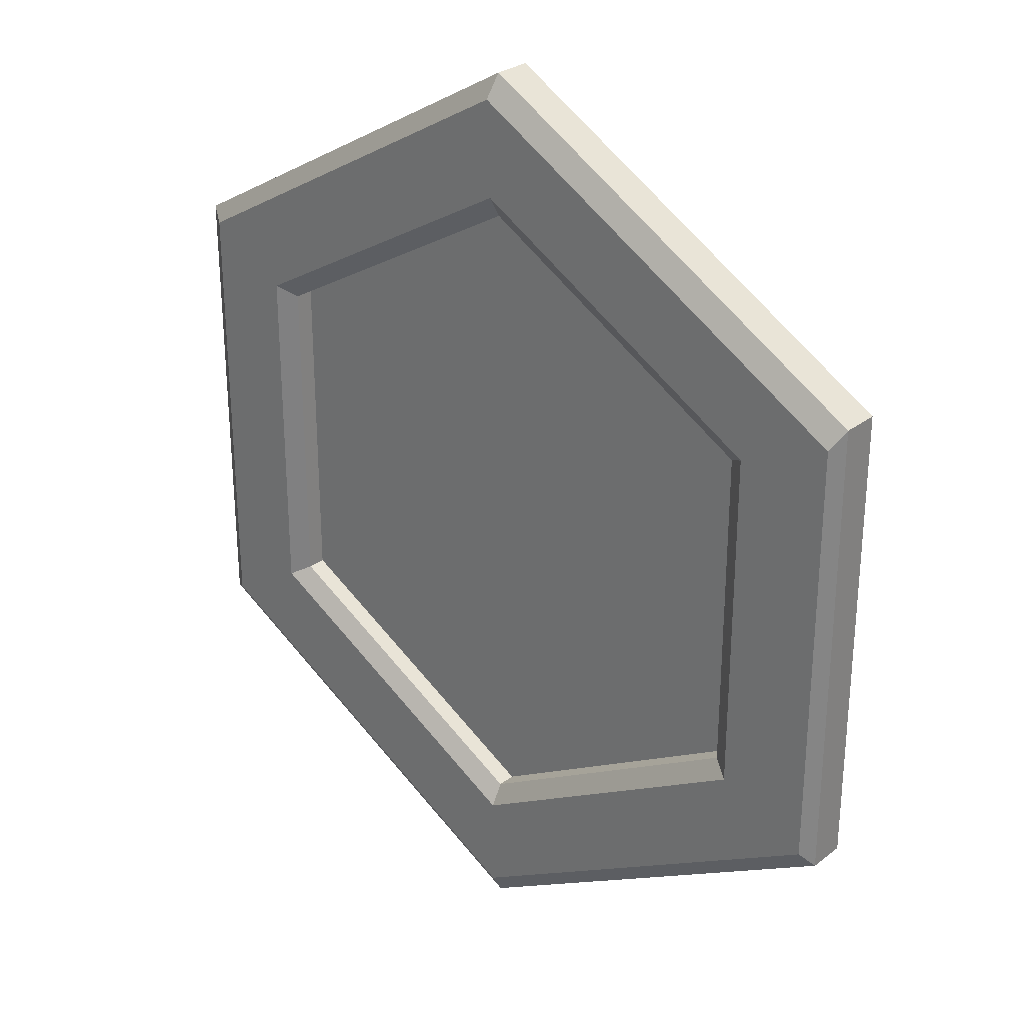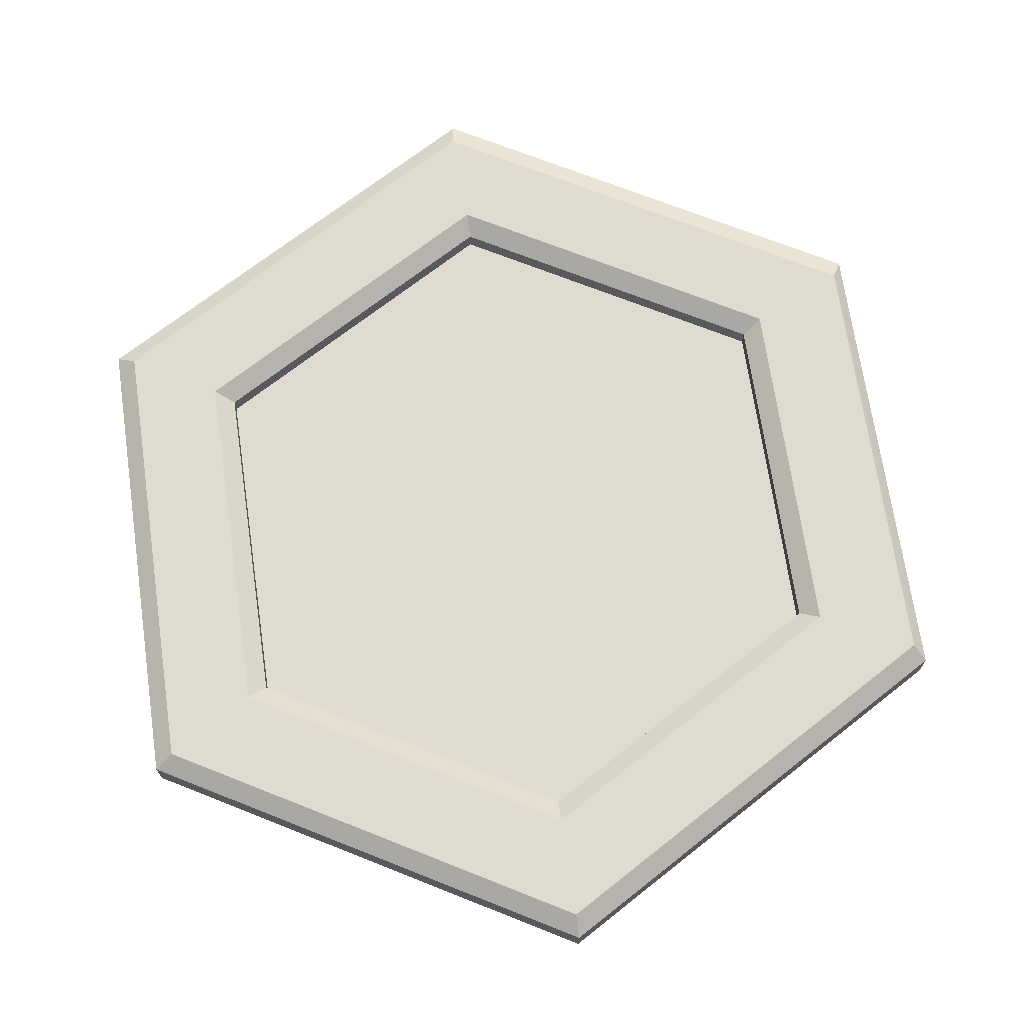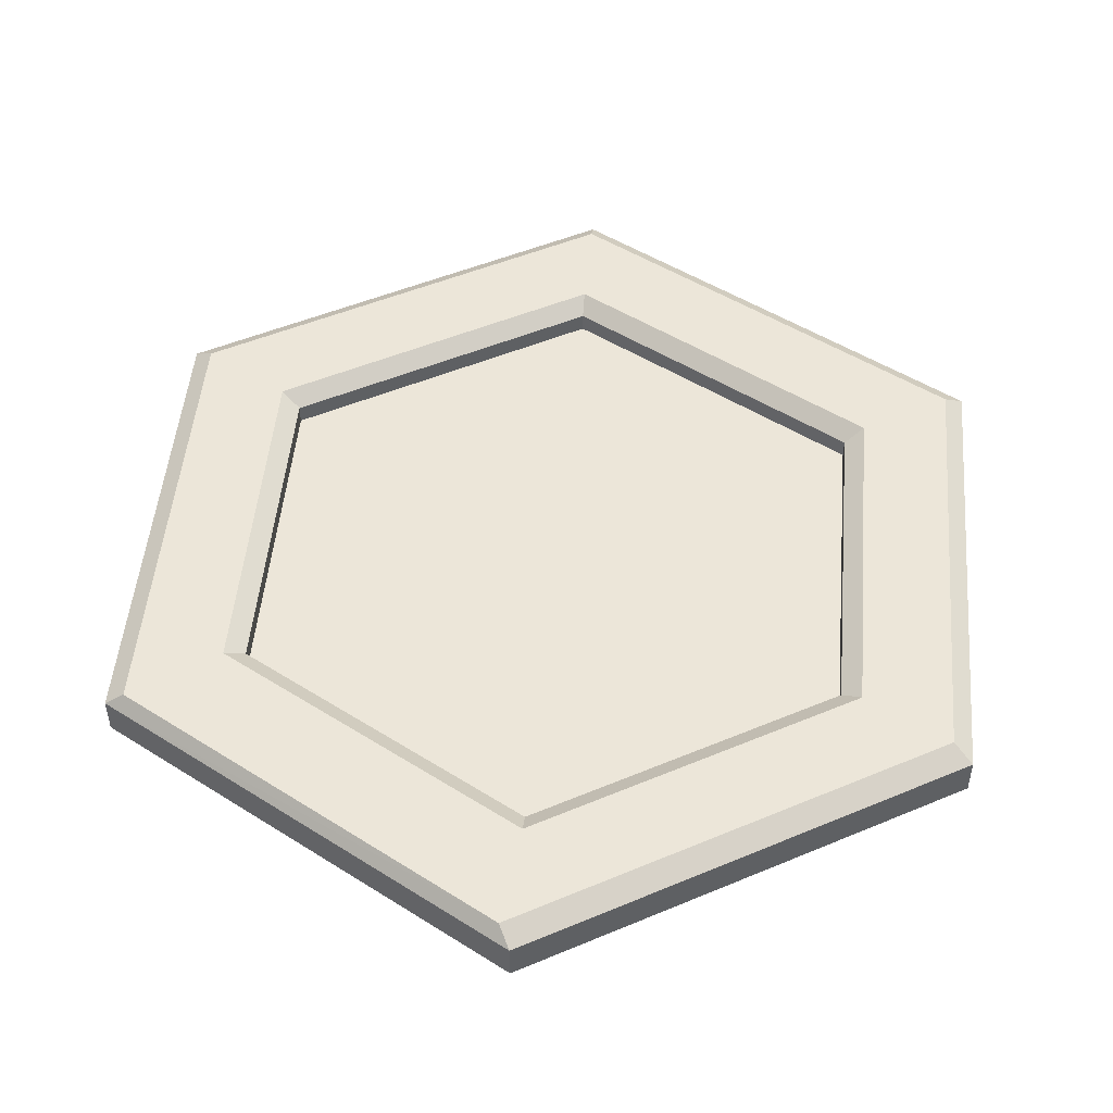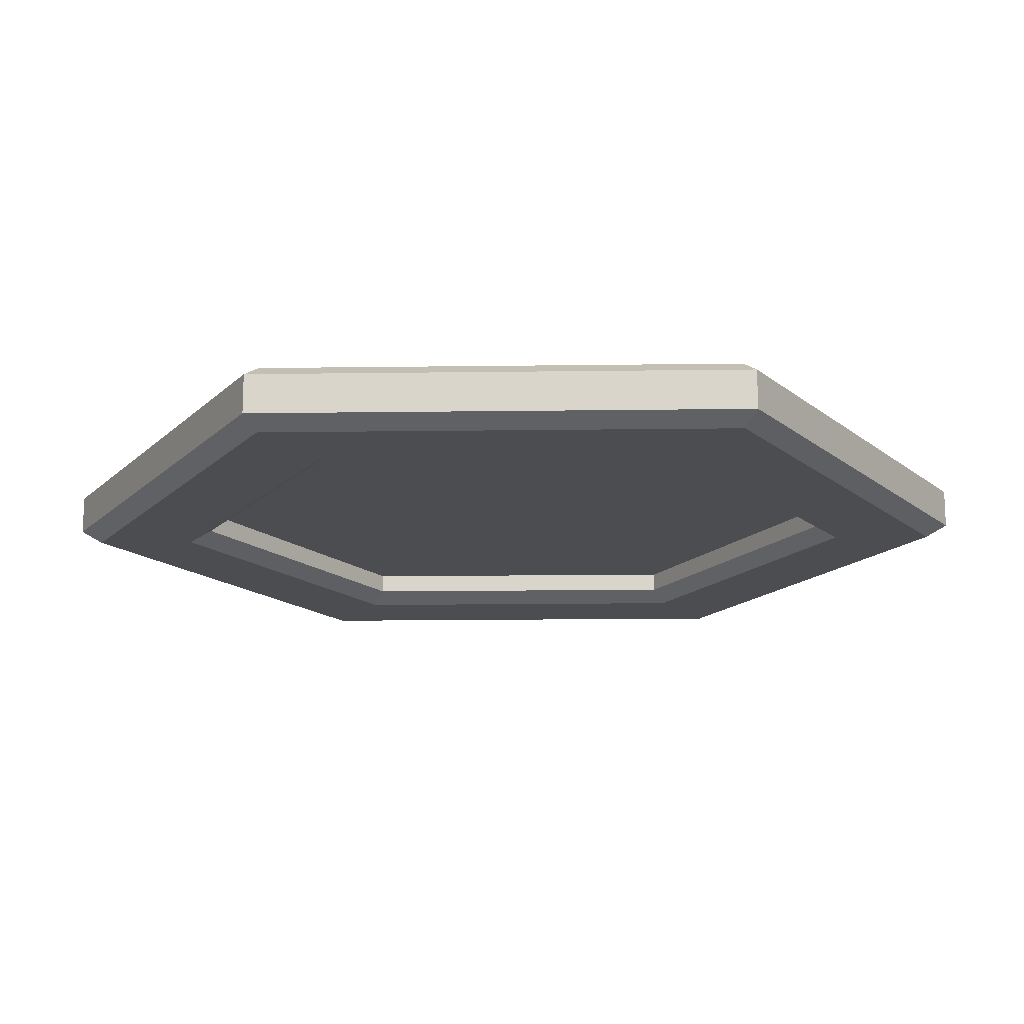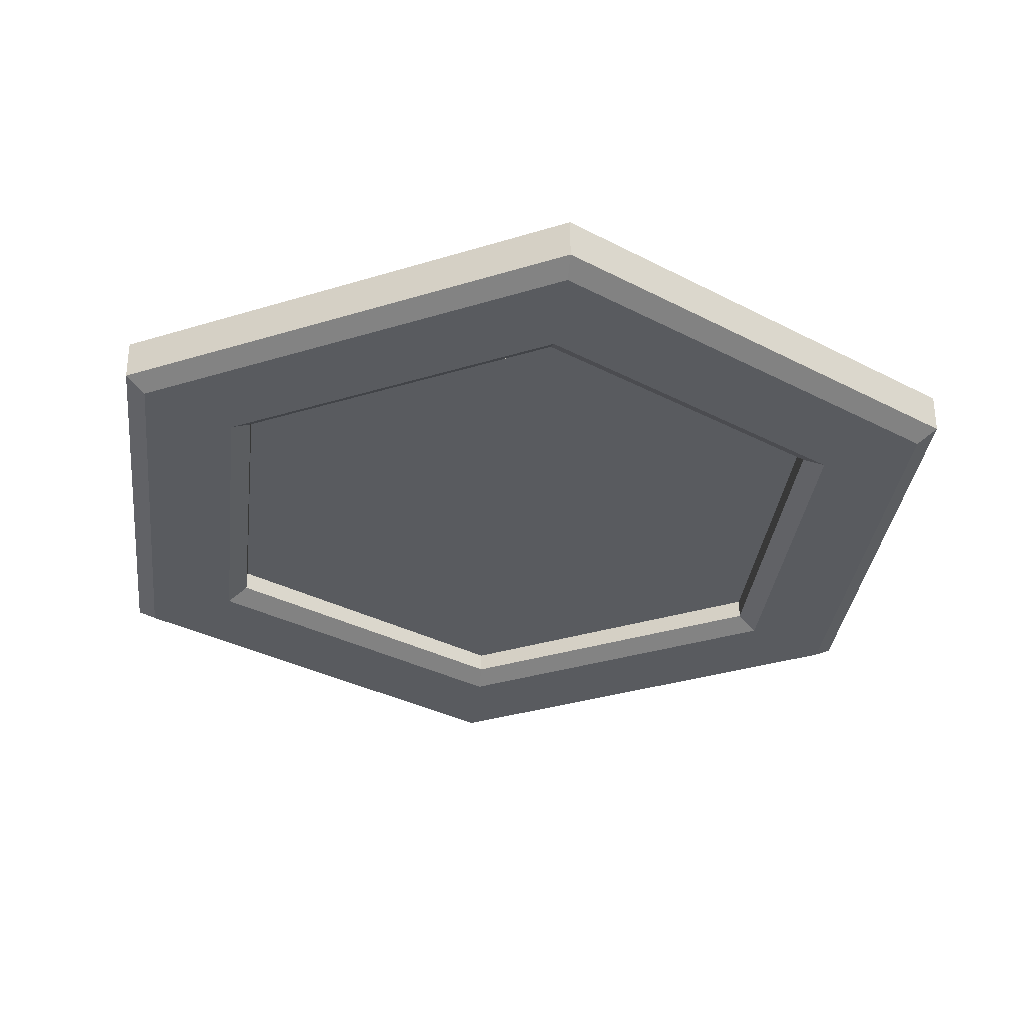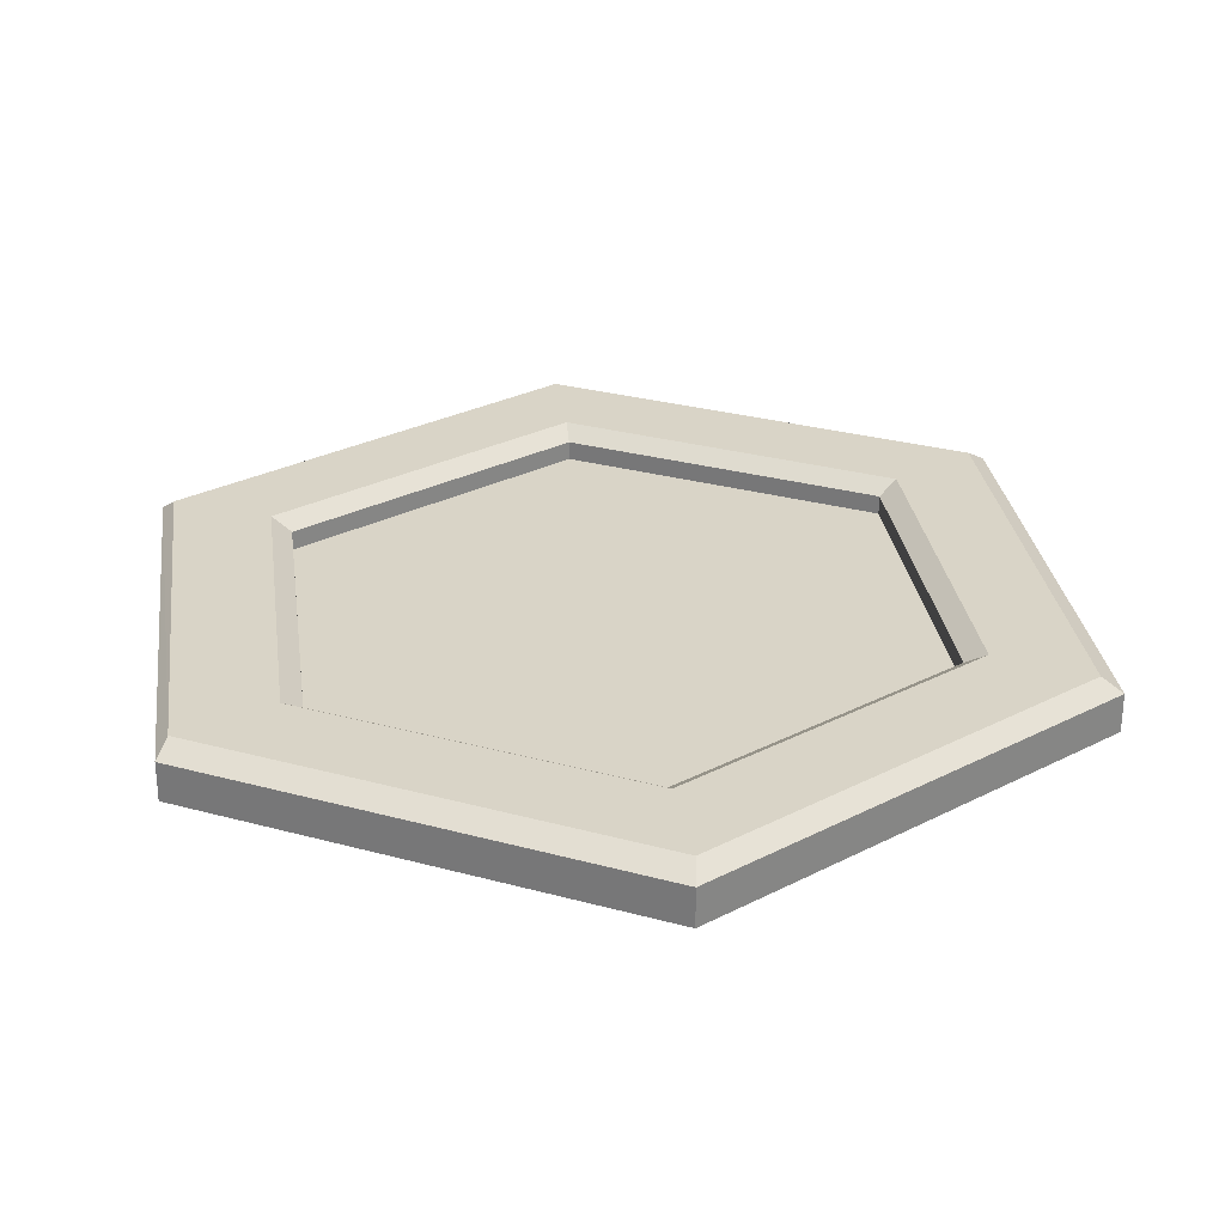
<metadata>
{"format":"obj","ext":"obj","renderer":"f3d","projection":"perspective","resolution":1024,"background":"white","views":[{"elev":28.6,"azim":-138.6,"up":"+Z"},{"elev":69.8,"azim":171.7,"up":"+Y"},{"elev":49.4,"azim":-55.0,"up":"+Y"},{"elev":-15.7,"azim":91.6,"up":"+Y"},{"elev":-32.3,"azim":113.5,"up":"+Y"},{"elev":28.7,"azim":-7.7,"up":"+Y"}]}
</metadata>
<code>
o Cylinder
v 0 0 -1.431
v 0 0.03972 -1.5
v 0 0.2 -1.431
v 0 0.1603 -1.5
v 1.299 0.03972 -0.75
v 1.239 0 -0.7156
v 1.239 0.2 -0.7156
v 1.299 0.1603 -0.75
v 1.239 0 0.7156
v 1.299 0.03972 0.75
v 1.239 0.2 0.7156
v 1.299 0.1603 0.75
v -0 0 1.431
v -0 0.03972 1.5
v 0.01146 0.2 1.425
v -0 0.1603 1.5
v -1.239 0 0.7156
v -1.299 0.03972 0.75
v -1.263 0.2 0.6881
v -1.299 0.1603 0.75
v -1.299 0.03972 -0.75
v -1.239 0 -0.7156
v -1.262 0.2 -0.7024
v -1.299 0.1603 -0.75
v 0 0.1603 -1.05
v -0 0.2 -1.119
v 0 0 -1.119
v 0 0.03972 -1.05
v -0.9093 0.1603 0.525
v -0.9689 0.2 0.5594
v -0.9689 0 0.5594
v -0.9093 0.03972 0.525
v -0.9689 0.2 -0.5594
v -0.9093 0.1603 -0.525
v -0.9093 0.03972 -0.525
v -0.9689 0 -0.5594
v -0 0.03972 1.05
v -0 -0 1.119
v -0 0.2 1.119
v -0 0.1603 1.05
v 0.9689 0.2 -0.5594
v 0.9093 0.1603 -0.525
v 0.9093 0.03972 -0.525
v 0.9689 0 -0.5594
v 0.9093 0.1603 0.525
v 0.9689 0.2 0.5594
v 0.9689 0 0.5594
v 0.9093 0.03972 0.525
v -0.9689 0.2 0.1782
v -0.9093 0.1603 0.075
g Cylinder_Cylinder_ScannerMat
f 24 2 21
f 38 9 13
f 16 18 14
f 20 21 18
f 12 14 10
f 28 34 35
f 26 41 3
f 4 5 2
f 45 43 48
f 29 37 32
f 8 10 5
f 30 19 15
f 42 28 43
f 40 48 37
f 50 29 32
f 5 1 2
f 4 7 8
f 10 6 5
f 8 11 12
f 10 13 9
f 12 15 16
f 18 13 14
f 20 15 19
f 21 17 18
f 24 19 23
f 21 1 22
f 24 3 4
f 33 25 26
f 35 27 28
f 39 29 30
f 37 31 32
f 43 47 48
f 41 45 46
f 47 37 48
f 26 42 41
f 44 28 27
f 46 40 39
f 33 50 34
f 32 36 35
f 29 49 30
f 1 27 22
f 24 4 2
f 17 22 36
f 17 36 31
f 44 6 47
f 6 9 47
f 13 17 31
f 38 47 9
f 13 31 38
f 16 20 18
f 20 24 21
f 12 16 14
f 28 25 34
f 23 19 49
f 23 49 33
f 41 7 3
f 23 33 3
f 33 26 3
f 4 8 5
f 45 42 43
f 29 40 37
f 8 12 10
f 11 7 41
f 11 41 46
f 30 49 19
f 11 46 15
f 46 39 15
f 39 30 15
f 42 25 28
f 40 45 48
f 32 35 50
f 35 34 50
f 5 6 1
f 4 3 7
f 10 9 6
f 8 7 11
f 10 14 13
f 12 11 15
f 18 17 13
f 20 16 15
f 21 22 17
f 24 20 19
f 21 2 1
f 24 23 3
f 33 34 25
f 35 36 27
f 39 40 29
f 37 38 31
f 43 44 47
f 41 42 45
f 47 38 37
f 26 25 42
f 44 43 28
f 46 45 40
f 33 49 50
f 32 31 36
f 29 50 49
f 1 6 44
f 27 36 22
f 1 44 27
o Cylinder.001_Cylinder.002
v 0 0.1 -1.1
v 0 0.1002 -1.1
v 0.9526 0.1 -0.55
v 0.9526 0.1002 -0.55
v 0.9526 0.1 0.55
v 0.9526 0.1002 0.55
v -0 0.1 1.1
v -0 0.1002 1.1
v -0.9526 0.1 0.55
v -0.9526 0.1002 0.55
v -0.9526 0.1 -0.55
v -0.9526 0.1002 -0.55
g Cylinder.001_Cylinder.002_ScreenMat
f 51 52 54 53
f 53 54 56 55
f 55 56 58 57
f 57 58 60 59
f 54 52 62 60 58 56
f 59 60 62 61
f 61 62 52 51
f 51 53 55 57 59 61

</code>
